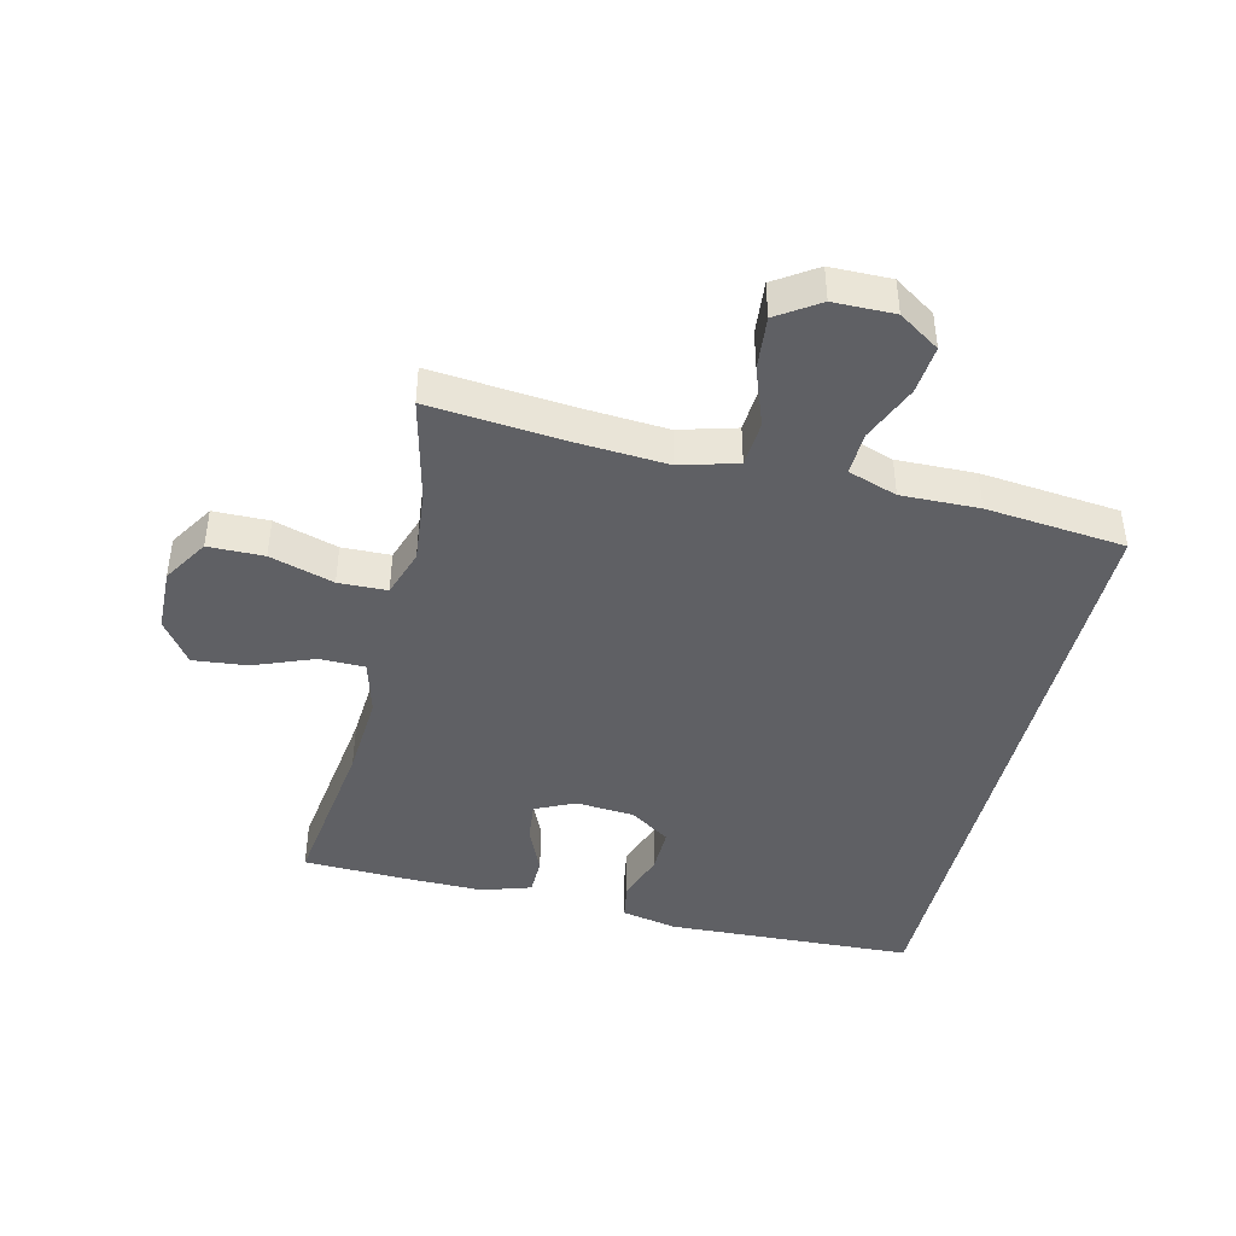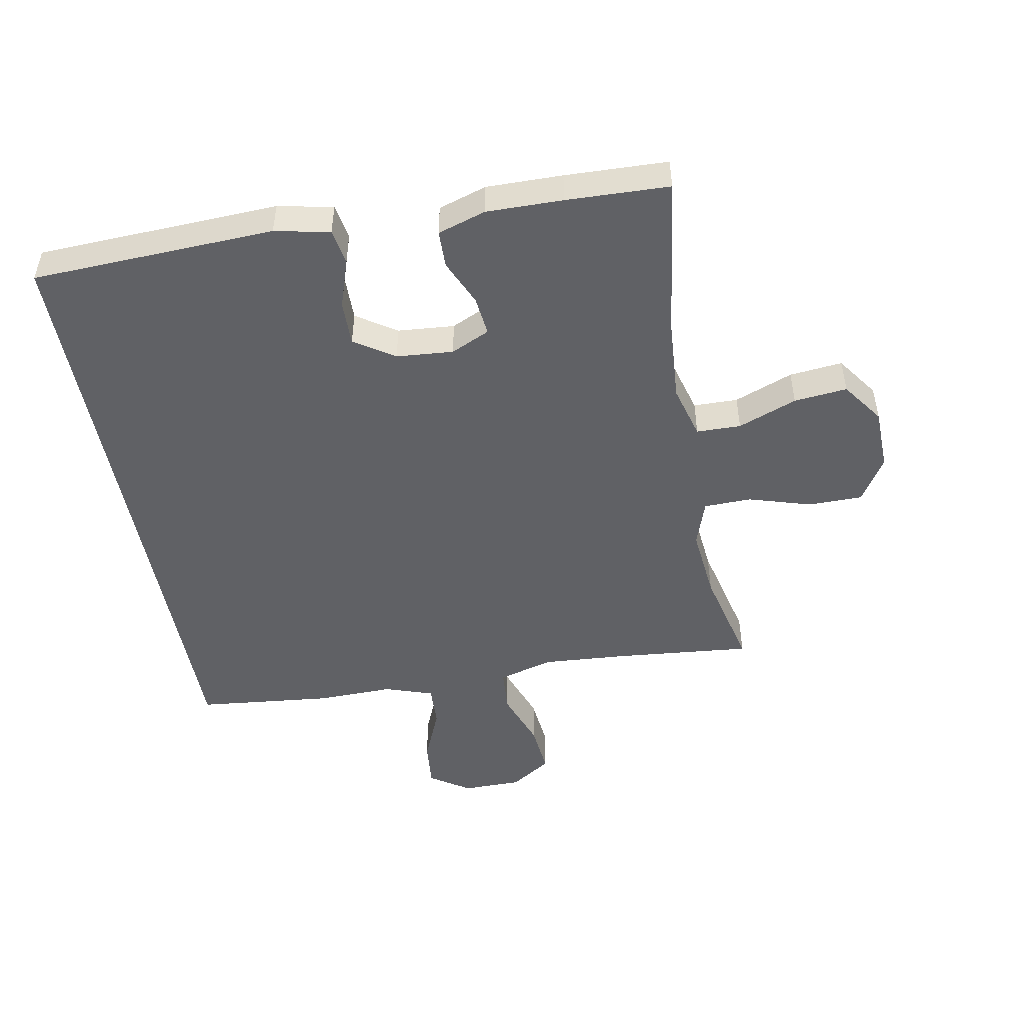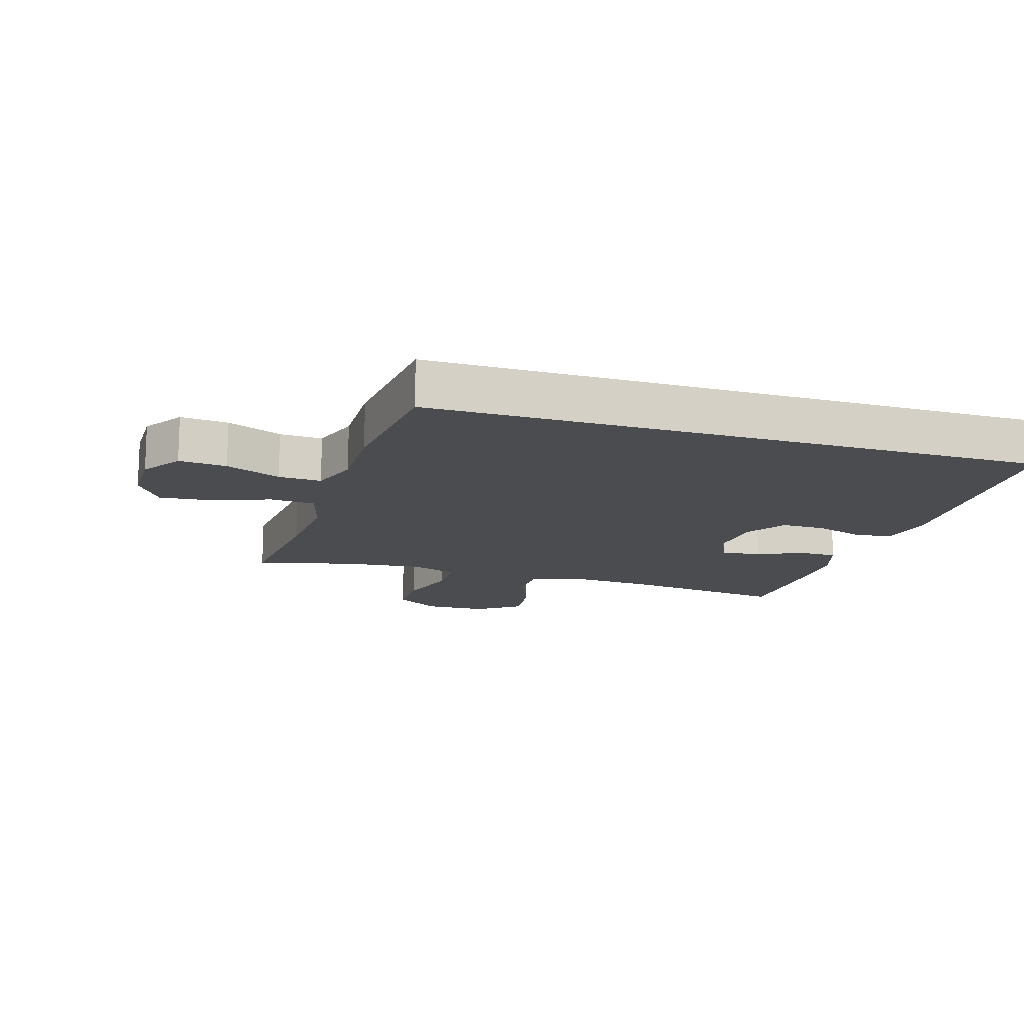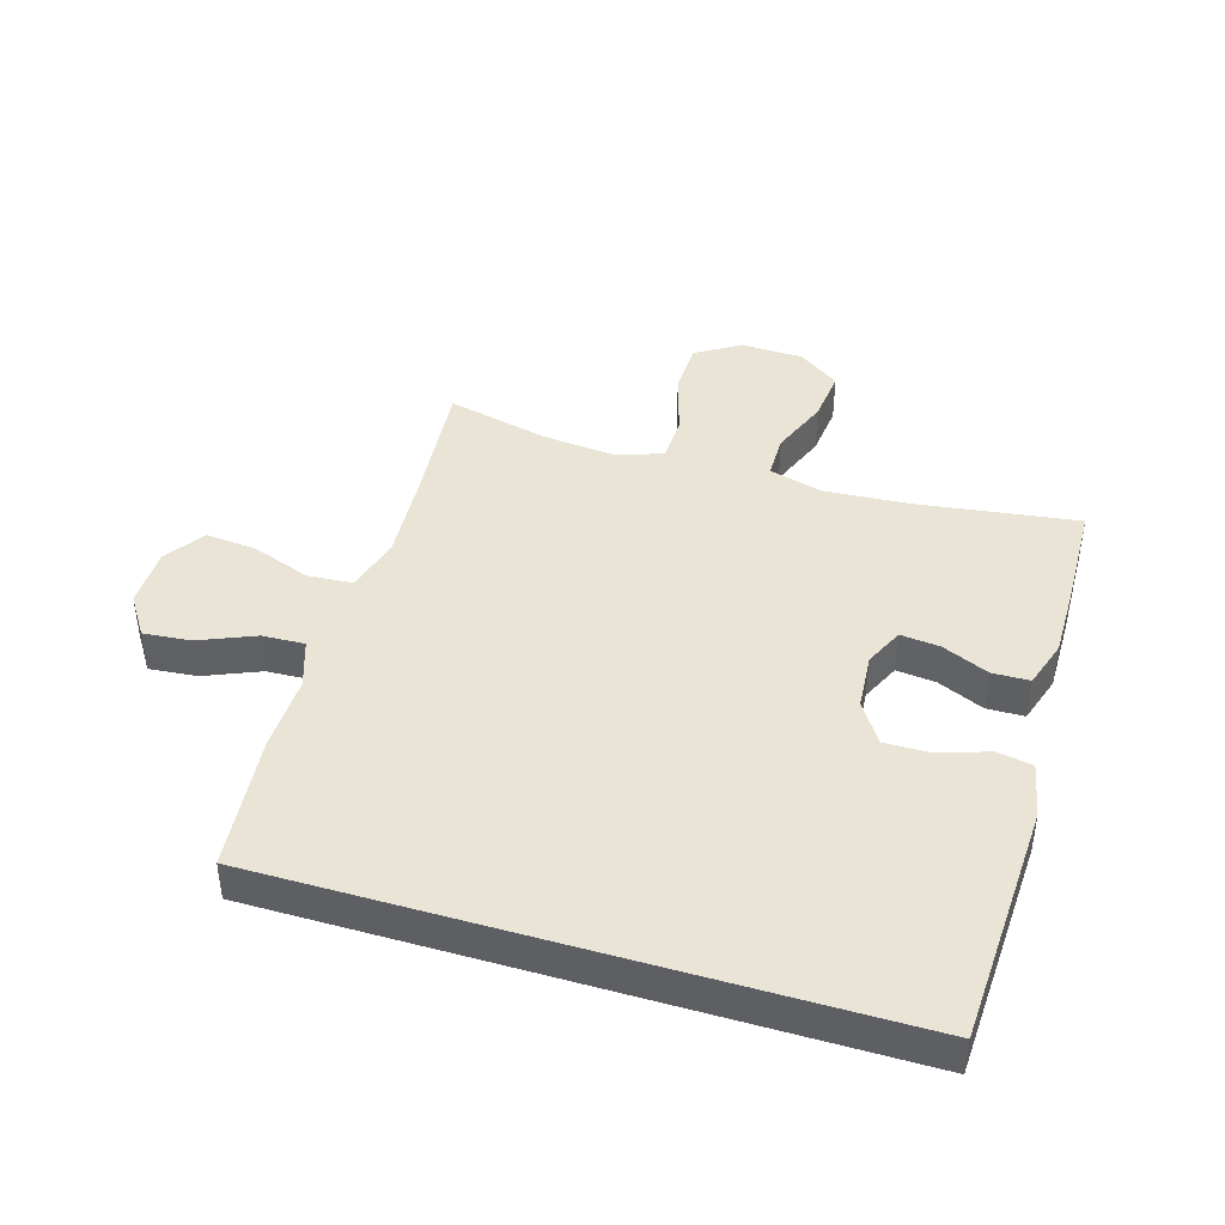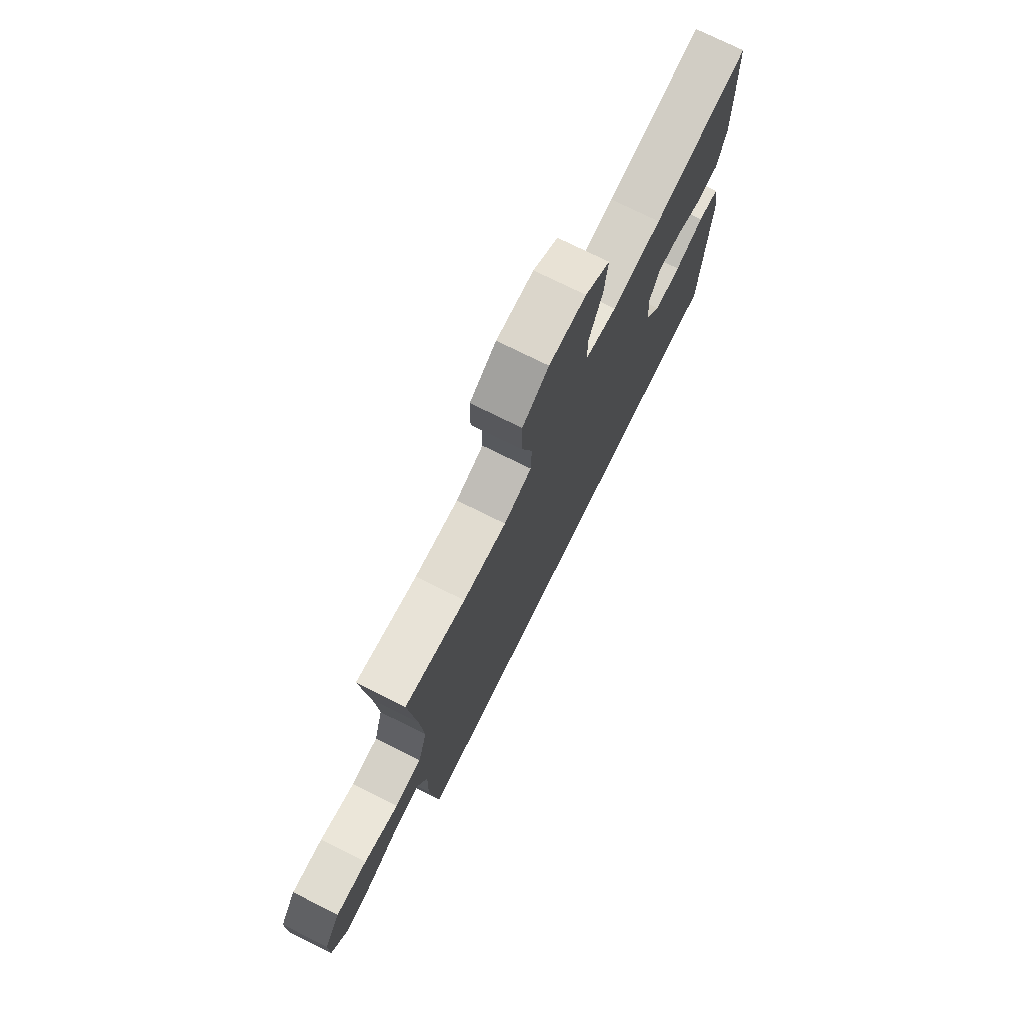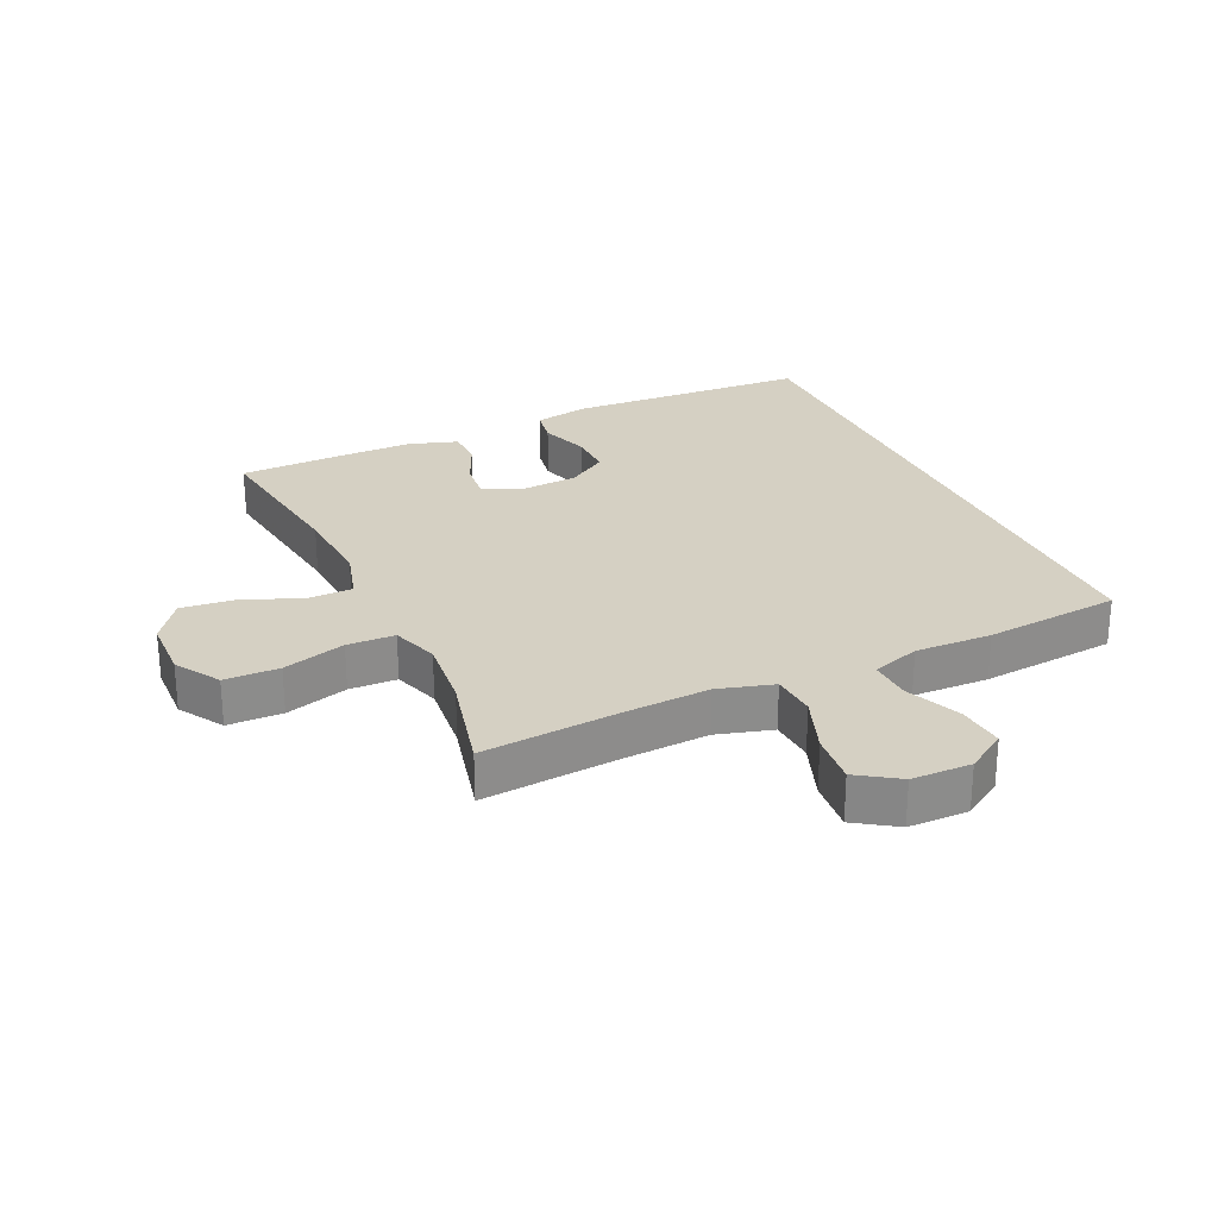
<metadata>
{"format":"obj","ext":"obj","renderer":"f3d","projection":"perspective","resolution":1024,"background":"white","views":[{"elev":-43.3,"azim":76.5,"up":"+Y"},{"elev":-48.7,"azim":-79.7,"up":"+Y"},{"elev":-14.7,"azim":162.8,"up":"+Y"},{"elev":42.5,"azim":-163.3,"up":"+Y"},{"elev":75.2,"azim":116.4,"up":"+Z"},{"elev":26.3,"azim":65.4,"up":"+Y"}]}
</metadata>
<code>
v 0.5 0.07 0.5
v 0.48 0.07 0.283
v 0.471 0.07 0.146
v 0.496 0.07 0.057
v 0.568 0.07 0.052
v 0.661 0.07 0.086
v 0.744 0.07 0.094
v 0.787 0.07 0.029
v 0.788 0.07 -0.066
v 0.746 0.07 -0.13
v 0.67 0.07 -0.123
v 0.582 0.07 -0.086
v 0.514 0.07 -0.083
v 0.488 0.07 -0.16
v 0.491 0.07 -0.282
v 0.469 0.07 -0.5
v -0.512 0.07 -0.5
v -0.53 0.07 -0.112
v -0.512 0.07 -0.024
v -0.455 0.07 -0.014
v -0.376 0.07 -0.04
v -0.304 0.07 -0.041
v -0.262 0.07 0.023
v -0.255 0.07 0.114
v -0.284 0.07 0.176
v -0.347 0.07 0.169
v -0.421 0.07 0.136
v -0.481 0.07 0.137
v -0.506 0.07 0.214
v -0.505 0.07 0.336
v -0.5 0.07 0.5
v -0.241 0.07 0.465
v -0.107 0.07 0.456
v -0.021 0.07 0.48
v -0.02 0.07 0.551
v -0.057 0.07 0.645
v -0.066 0.07 0.73
v 0.001 0.07 0.778
v 0.101 0.07 0.781
v 0.172 0.07 0.737
v 0.173 0.07 0.65
v 0.143 0.07 0.55
v 0.145 0.07 0.474
v 0.22 0.07 0.449
v 0.337 0.07 0.461
v 0.5 0 0.5
v 0.48 0 0.283
v 0.471 0 0.146
v 0.496 0 0.057
v 0.568 0 0.052
v 0.661 0 0.086
v 0.744 0 0.094
v 0.787 0 0.029
v 0.788 0 -0.066
v 0.746 0 -0.13
v 0.67 0 -0.123
v 0.582 0 -0.086
v 0.514 0 -0.083
v 0.488 0 -0.16
v 0.491 0 -0.282
v 0.469 0 -0.5
v -0.512 0 -0.5
v -0.53 0 -0.112
v -0.512 0 -0.024
v -0.455 0 -0.014
v -0.376 0 -0.04
v -0.304 0 -0.041
v -0.262 0 0.023
v -0.255 0 0.114
v -0.284 0 0.176
v -0.347 0 0.169
v -0.421 0 0.136
v -0.481 0 0.137
v -0.506 0 0.214
v -0.505 0 0.336
v -0.5 0 0.5
v -0.241 0 0.465
v -0.107 0 0.456
v -0.021 0 0.48
v -0.02 0 0.551
v -0.057 0 0.645
v -0.066 0 0.73
v 0.001 0 0.778
v 0.101 0 0.781
v 0.172 0 0.737
v 0.173 0 0.65
v 0.143 0 0.55
v 0.145 0 0.474
v 0.22 0 0.449
v 0.337 0 0.461
f 40 41 42
f 39 40 42
f 38 39 42
f 37 38 42
f 36 37 42
f 35 36 42
f 34 35 42 43
f 33 34 43 44
f 30 31 32
f 29 30 32
f 28 29 32
f 27 28 32
f 26 27 32
f 25 26 32 33
f 24 25 33 44
f 19 20 21
f 18 19 21
f 17 18 21
f 16 17 21
f 16 21 22
f 15 16 22
f 14 15 22
f 13 14 22 23
f 10 11 12
f 9 10 12
f 8 9 12
f 7 8 12
f 6 7 12
f 5 6 12
f 12 13 23
f 5 12 23
f 4 5 23
f 45 1 2
f 45 2 3
f 24 44 45
f 23 24 45
f 4 23 45
f 3 4 45
f 87 86 85
f 87 85 84
f 87 84 83
f 87 83 82
f 87 82 81
f 87 81 80
f 88 87 80 79
f 89 88 79 78
f 77 76 75
f 77 75 74
f 77 74 73
f 77 73 72
f 77 72 71
f 78 77 71 70
f 89 78 70 69
f 66 65 64
f 66 64 63
f 66 63 62
f 66 62 61
f 67 66 61
f 67 61 60
f 67 60 59
f 68 67 59 58
f 57 56 55
f 57 55 54
f 57 54 53
f 57 53 52
f 57 52 51
f 57 51 50
f 68 58 57
f 68 57 50
f 68 50 49
f 47 46 90
f 48 47 90
f 90 89 69
f 90 69 68
f 90 68 49
f 90 49 48
f 1 46 47 2
f 2 47 48 3
f 3 48 49 4
f 4 49 50 5
f 5 50 51 6
f 6 51 52 7
f 7 52 53 8
f 8 53 54 9
f 9 54 55 10
f 10 55 56 11
f 11 56 57 12
f 12 57 58 13
f 13 58 59 14
f 14 59 60 15
f 15 60 61 16
f 16 61 62 17
f 17 62 63 18
f 18 63 64 19
f 19 64 65 20
f 20 65 66 21
f 21 66 67 22
f 22 67 68 23
f 23 68 69 24
f 24 69 70 25
f 25 70 71 26
f 26 71 72 27
f 27 72 73 28
f 28 73 74 29
f 29 74 75 30
f 30 75 76 31
f 31 76 77 32
f 32 77 78 33
f 33 78 79 34
f 34 79 80 35
f 35 80 81 36
f 36 81 82 37
f 37 82 83 38
f 38 83 84 39
f 39 84 85 40
f 40 85 86 41
f 41 86 87 42
f 42 87 88 43
f 43 88 89 44
f 44 89 90 45
f 45 90 46 1

</code>
